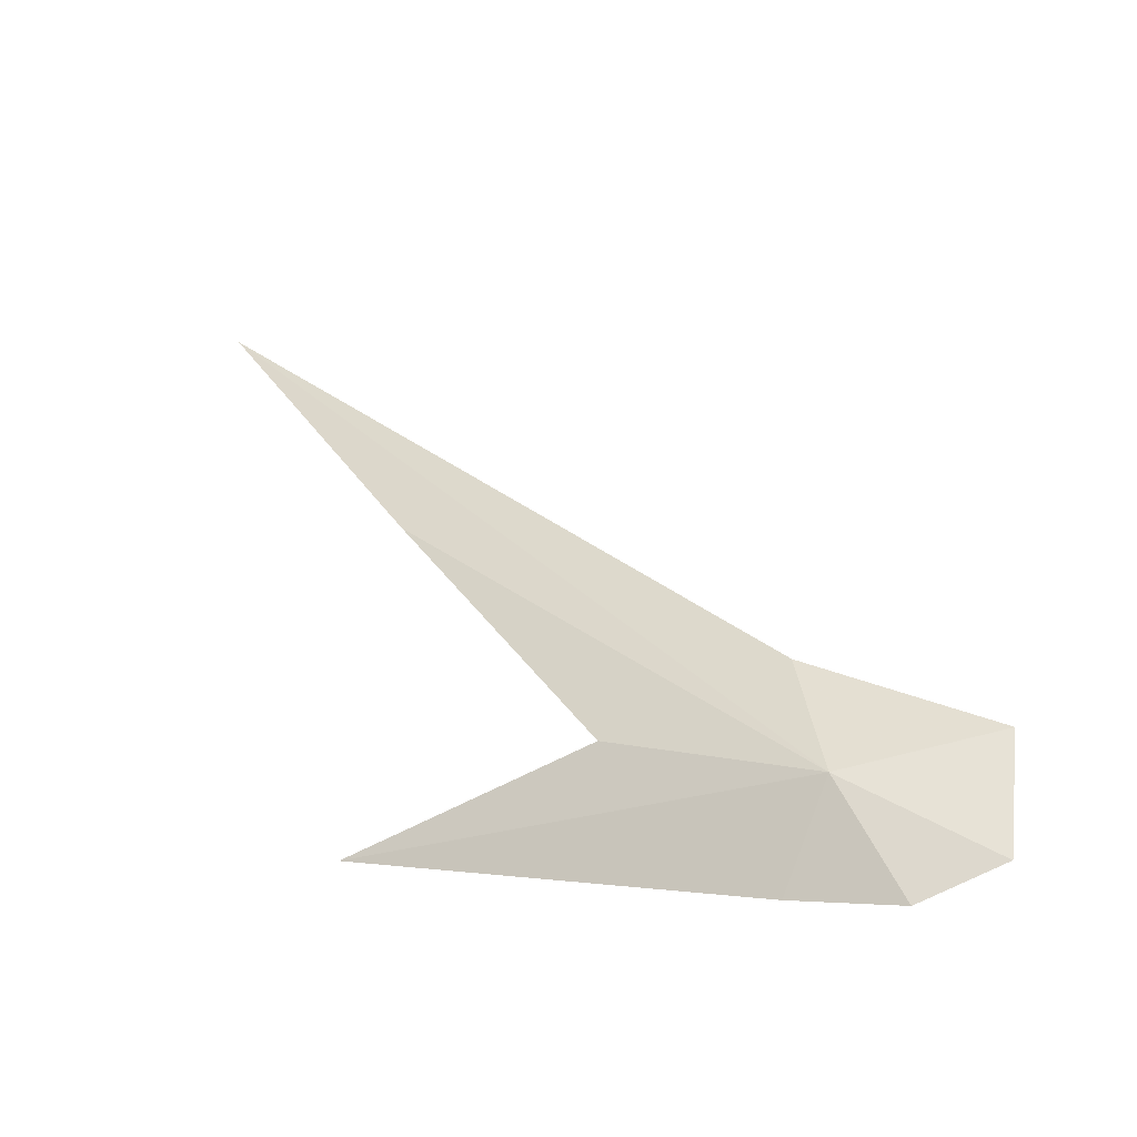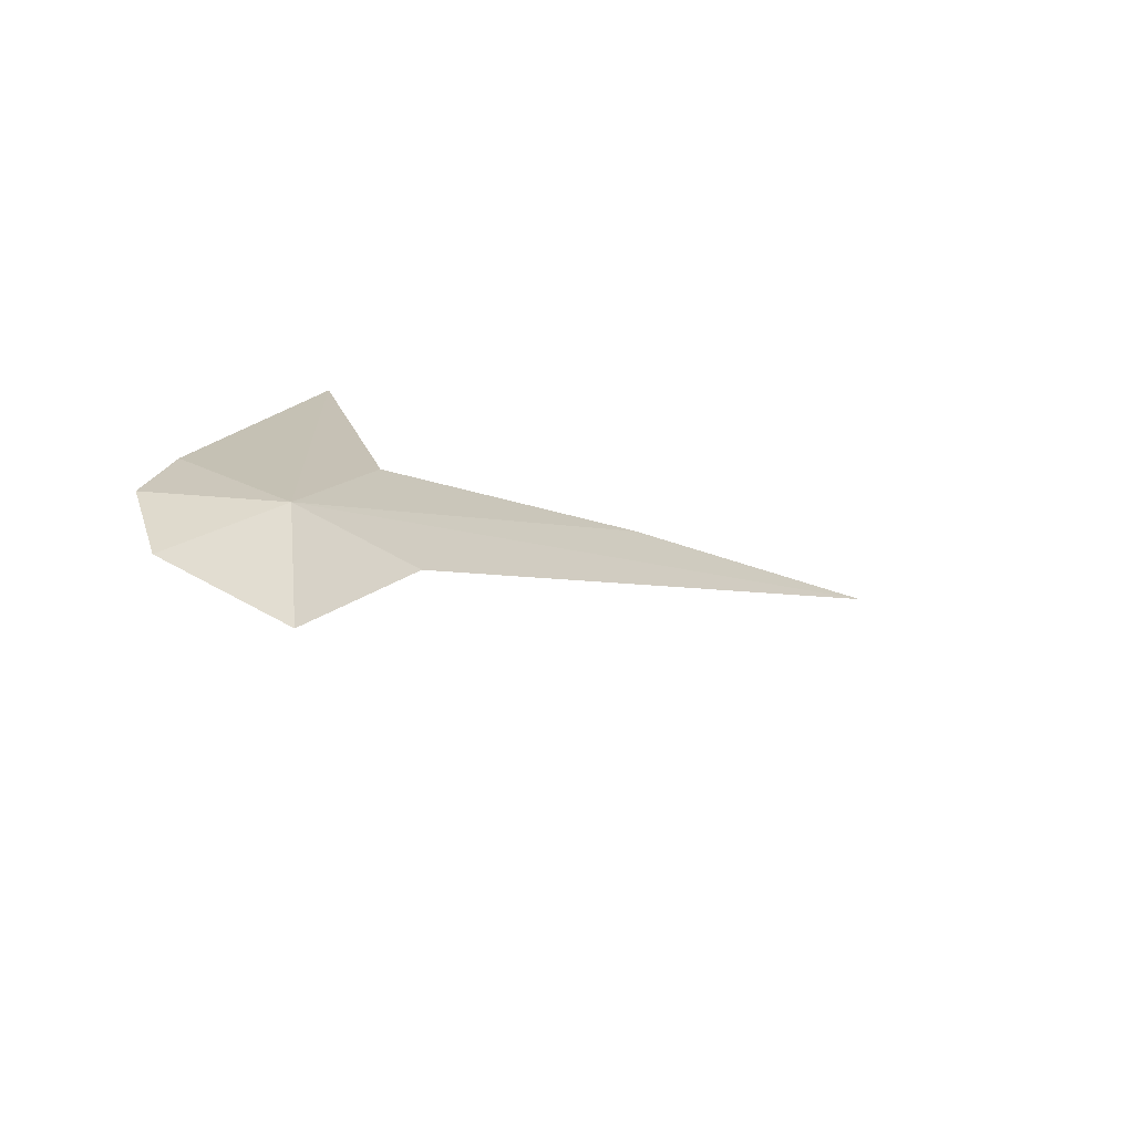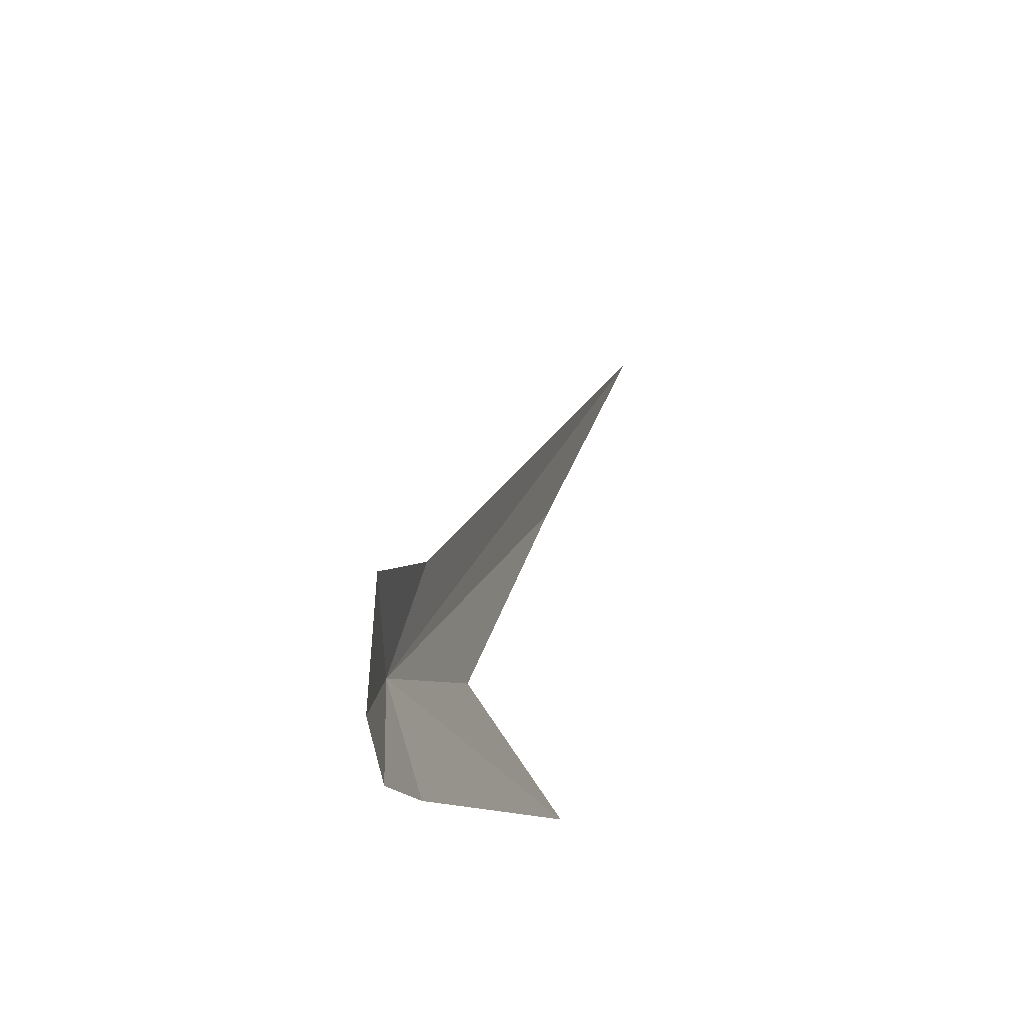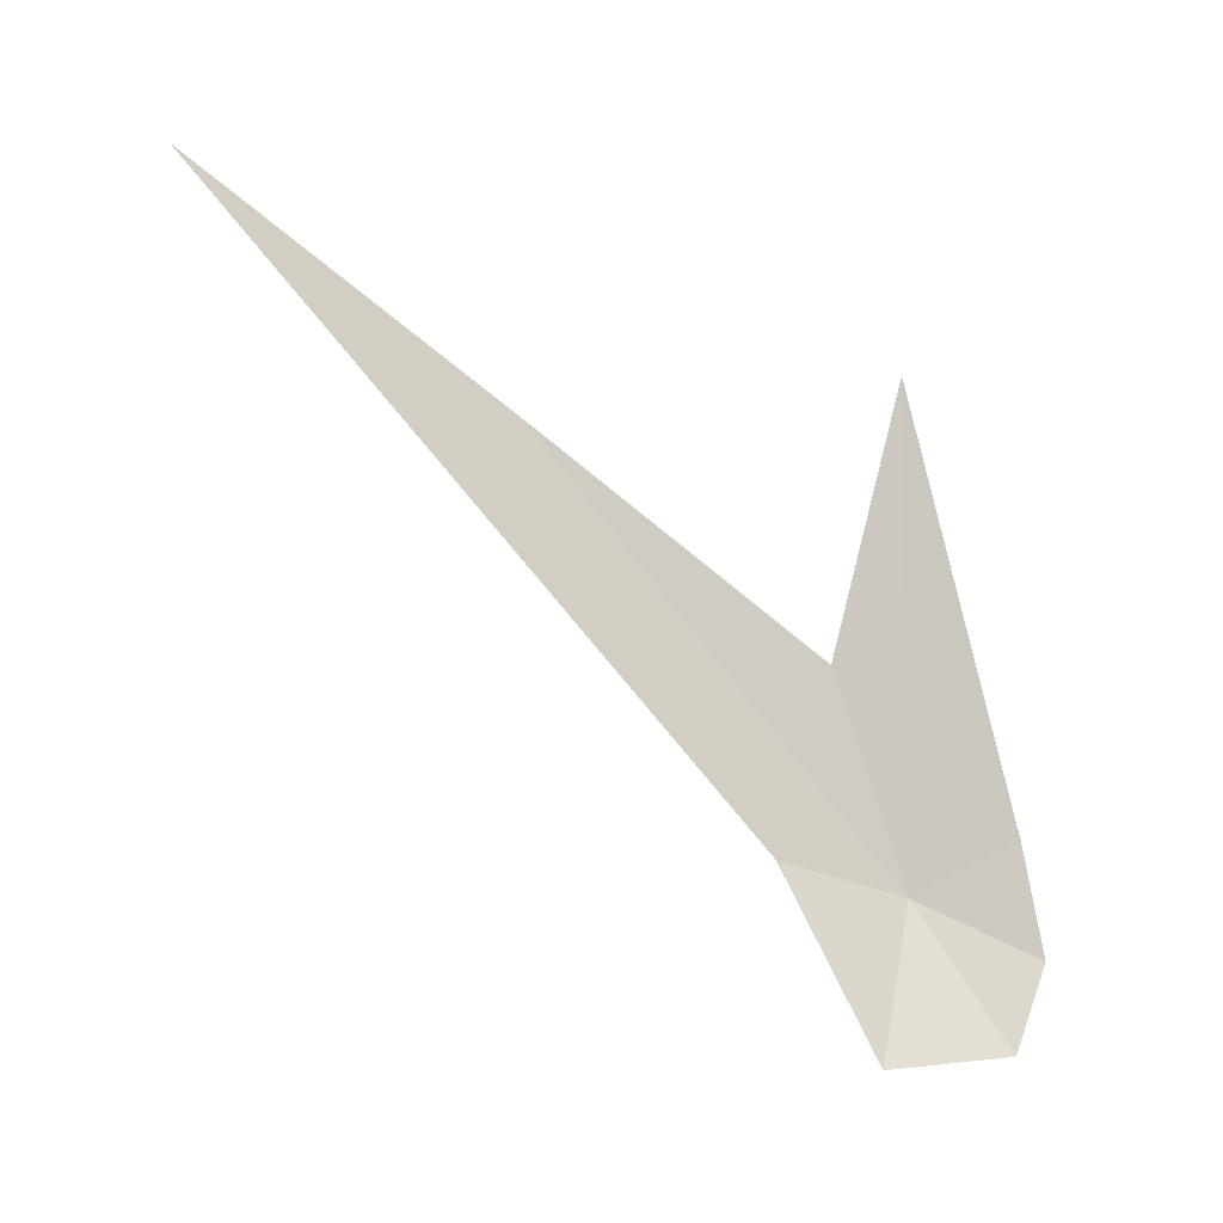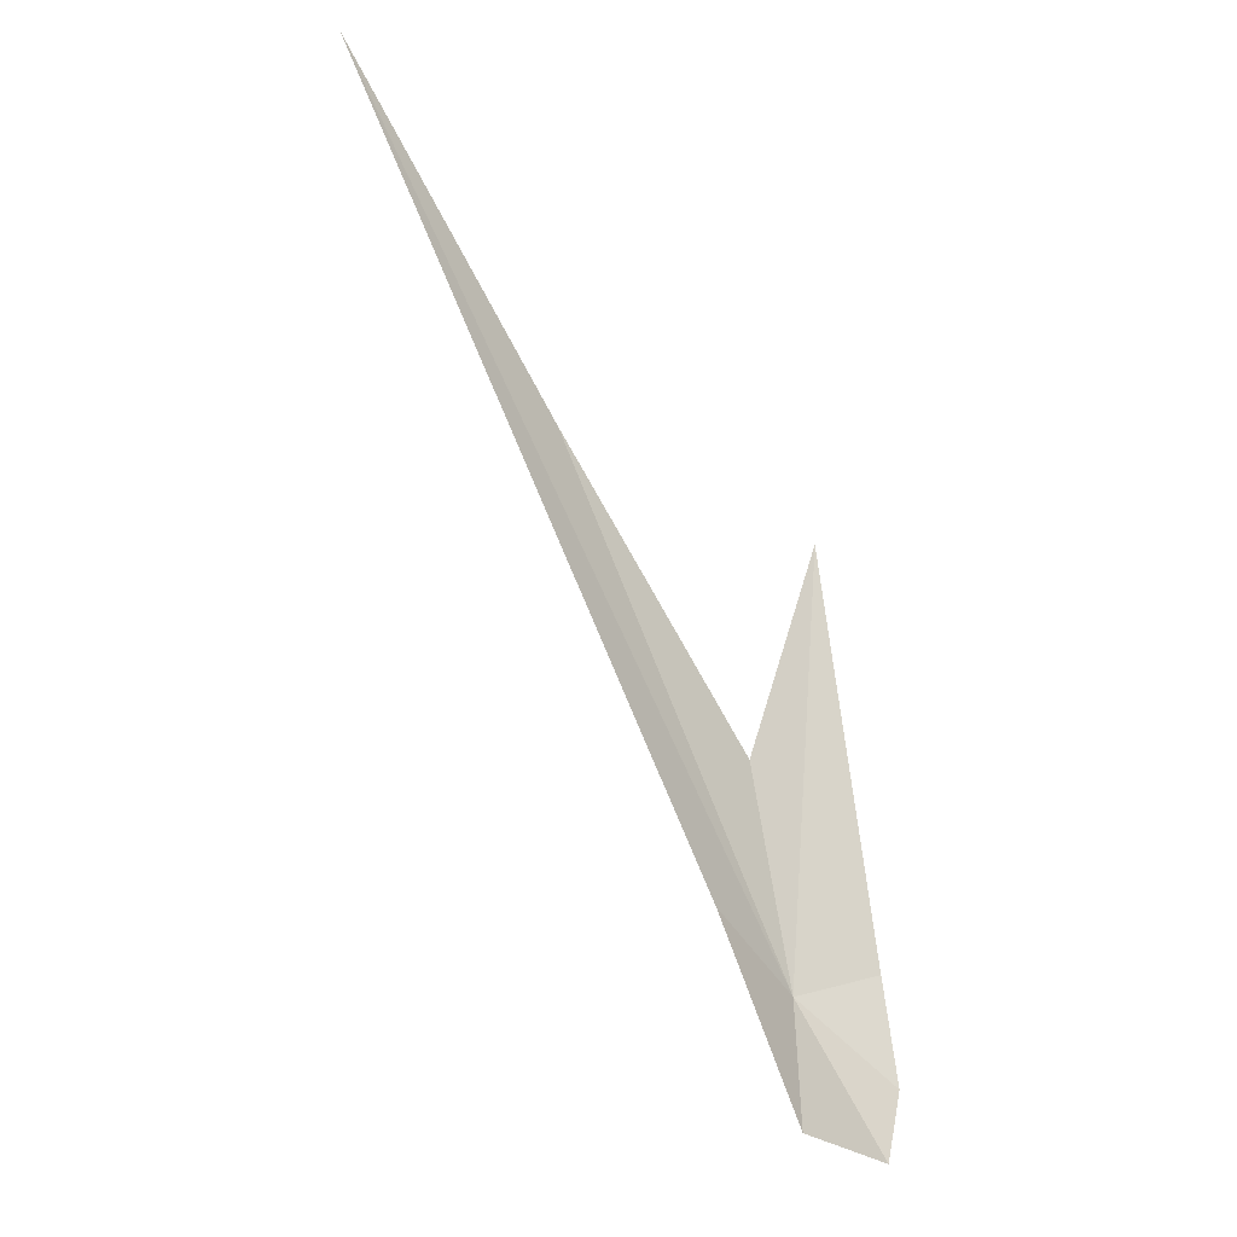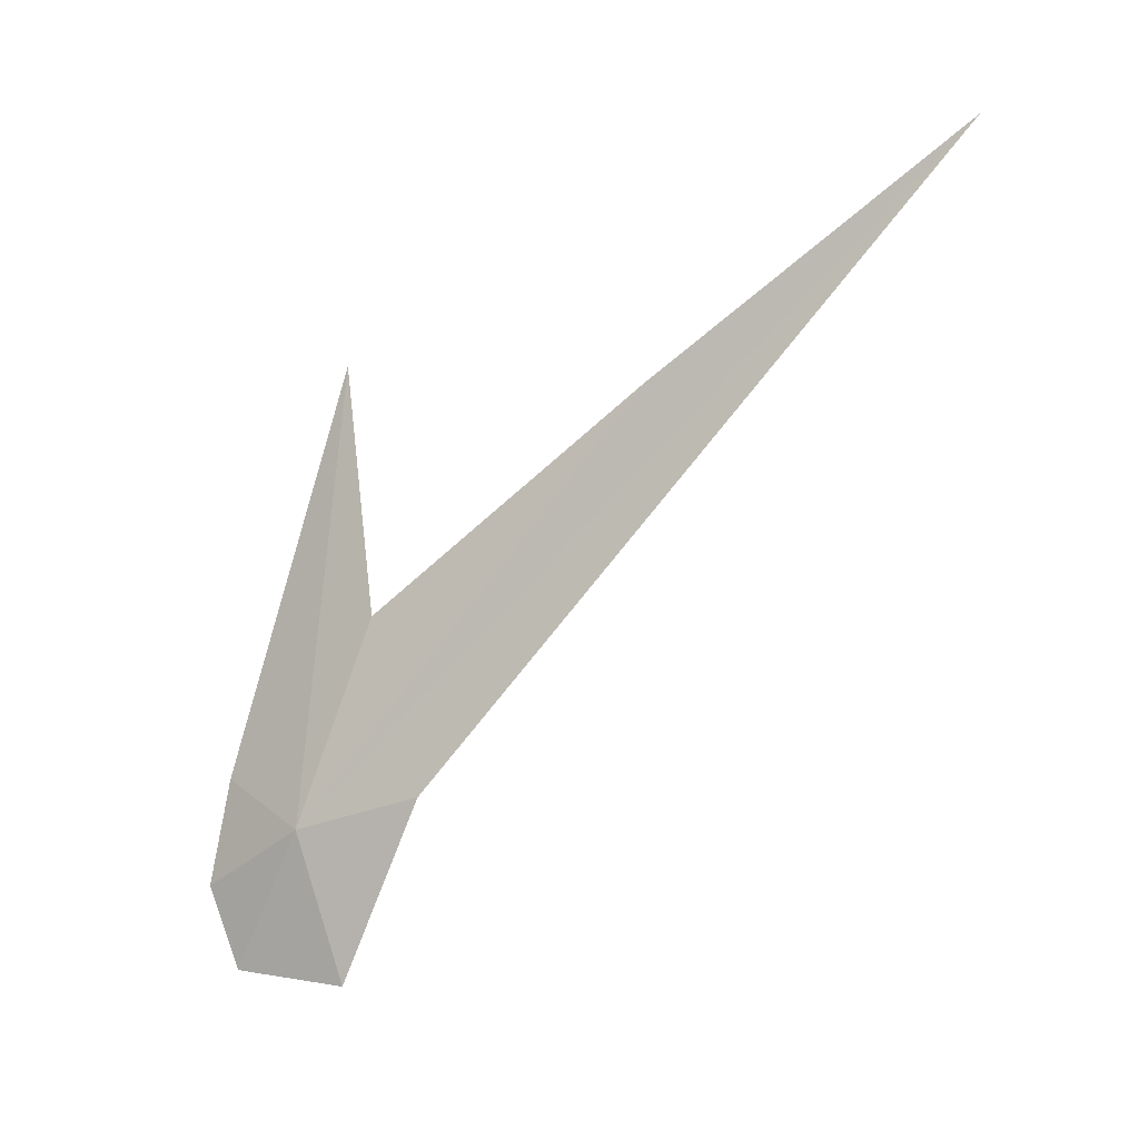
<metadata>
{"format":"obj","ext":"obj","renderer":"f3d","projection":"perspective","resolution":1024,"background":"white","views":[{"elev":-30.5,"azim":-71.7,"up":"+Z"},{"elev":-66.6,"azim":-113.7,"up":"+Y"},{"elev":-25.9,"azim":12.4,"up":"+Z"},{"elev":-10.4,"azim":84.5,"up":"+Y"},{"elev":-36.0,"azim":45.9,"up":"+Y"},{"elev":-5.6,"azim":-59.7,"up":"+Y"}]}
</metadata>
<code>
v -35.66 6.536 9.26
v -34.67 11.89 14.8
v -35.44 6.799 10.3
v -35.38 5.275 9.539
v -35.46 5.375 8.532
v -35.51 6.066 8.272
v -35.48 6.948 8.442
v -35.14 10.01 12.19
v -35.46 8.258 9.857
v -35.12 10.42 9.347
f 1 3 2
f 1 5 4
f 1 6 5
f 1 7 6
f 1 2 8
f 1 4 3
f 1 8 9
f 1 9 10
f 1 10 7

</code>
